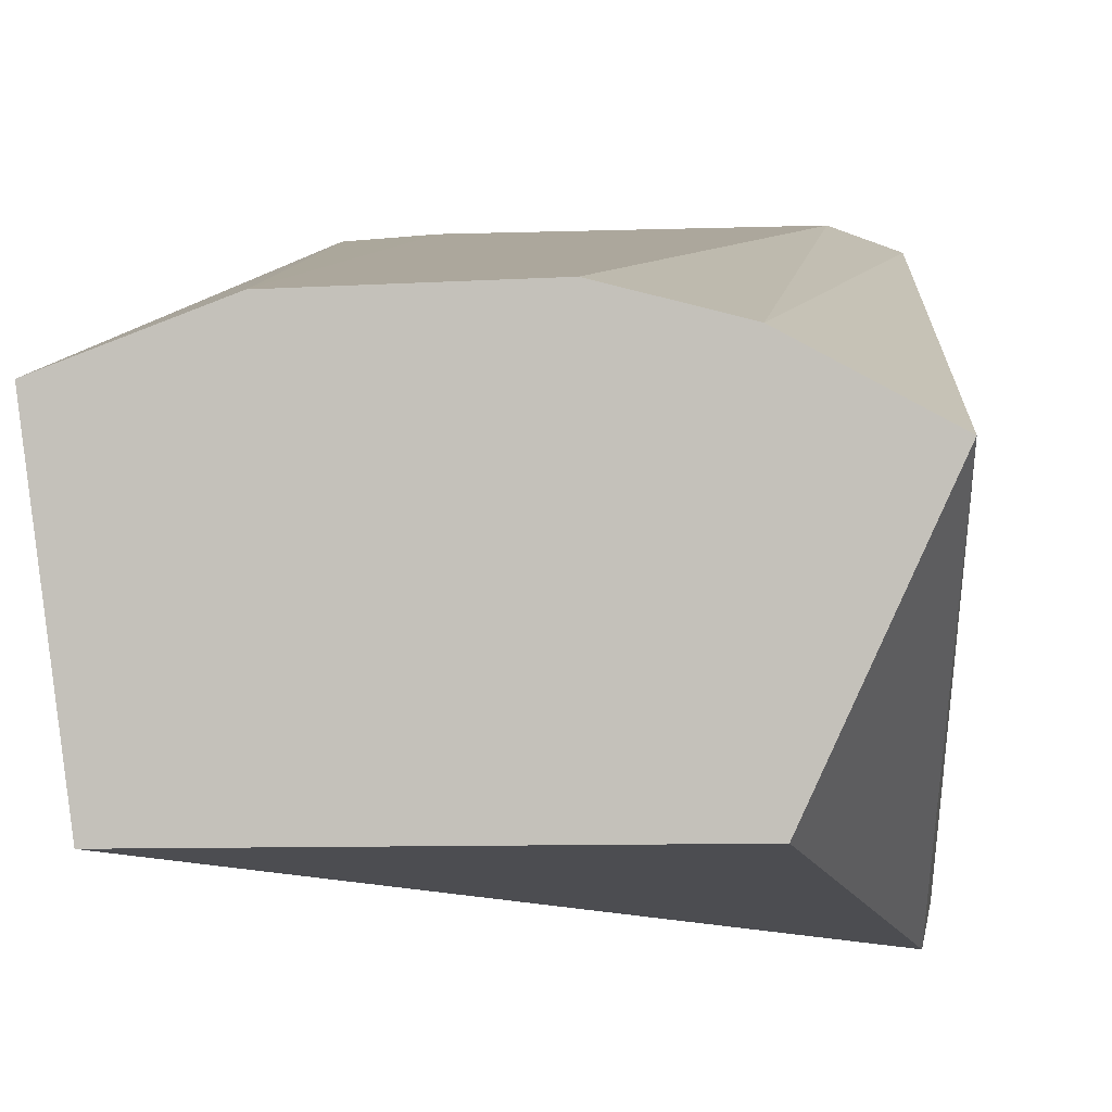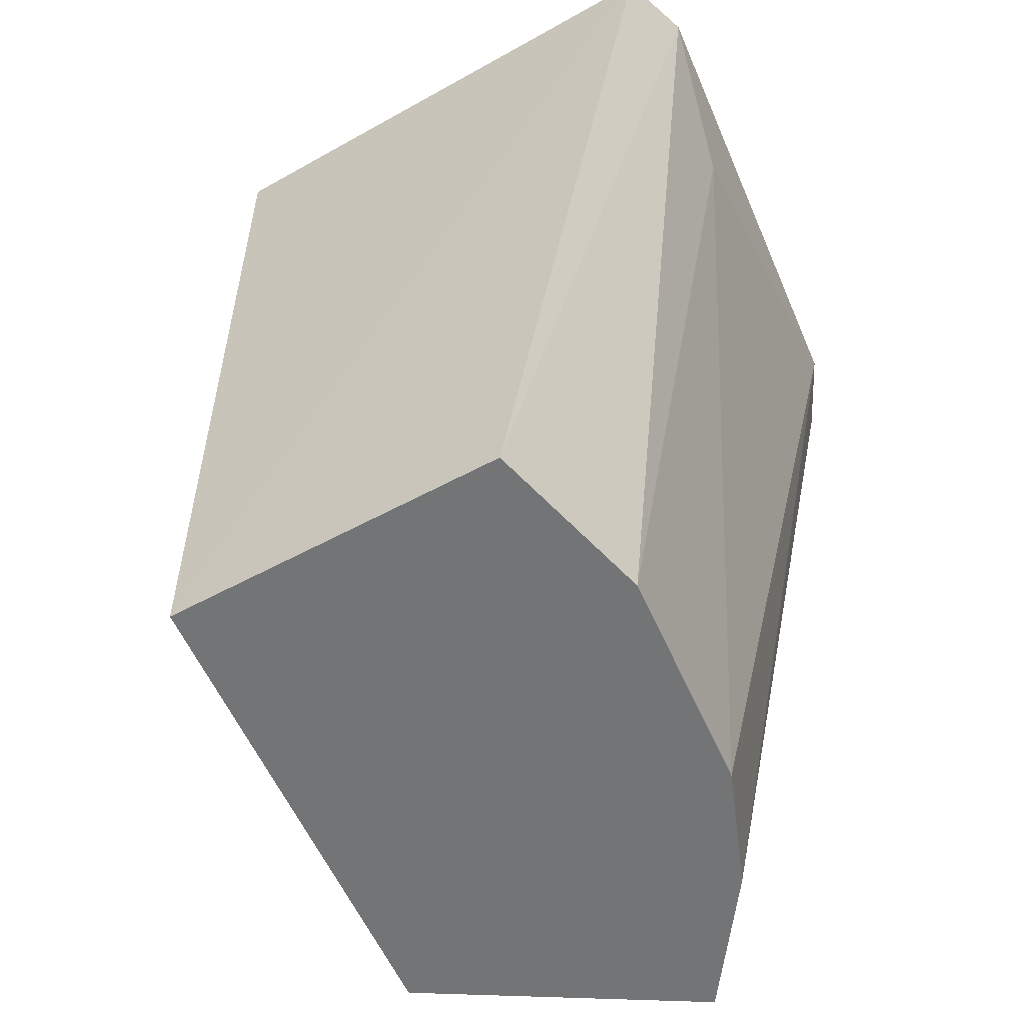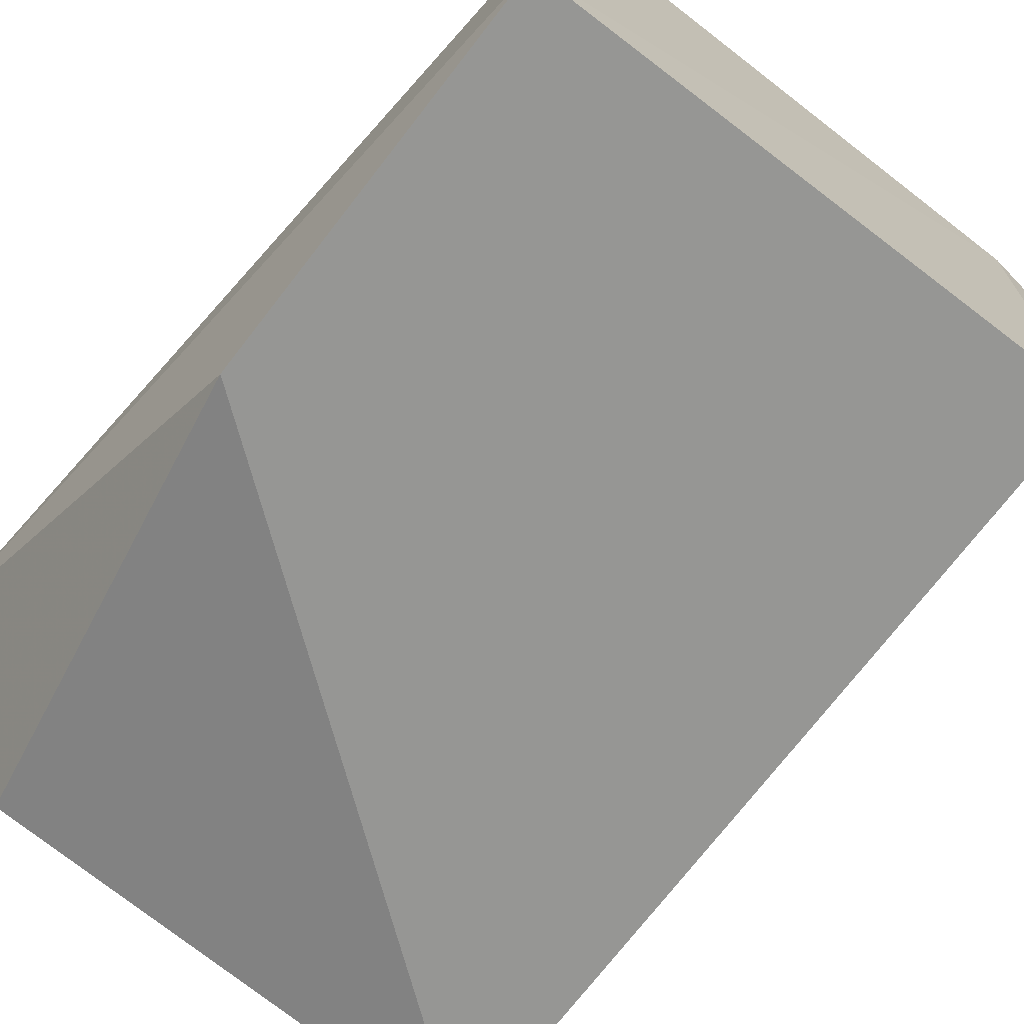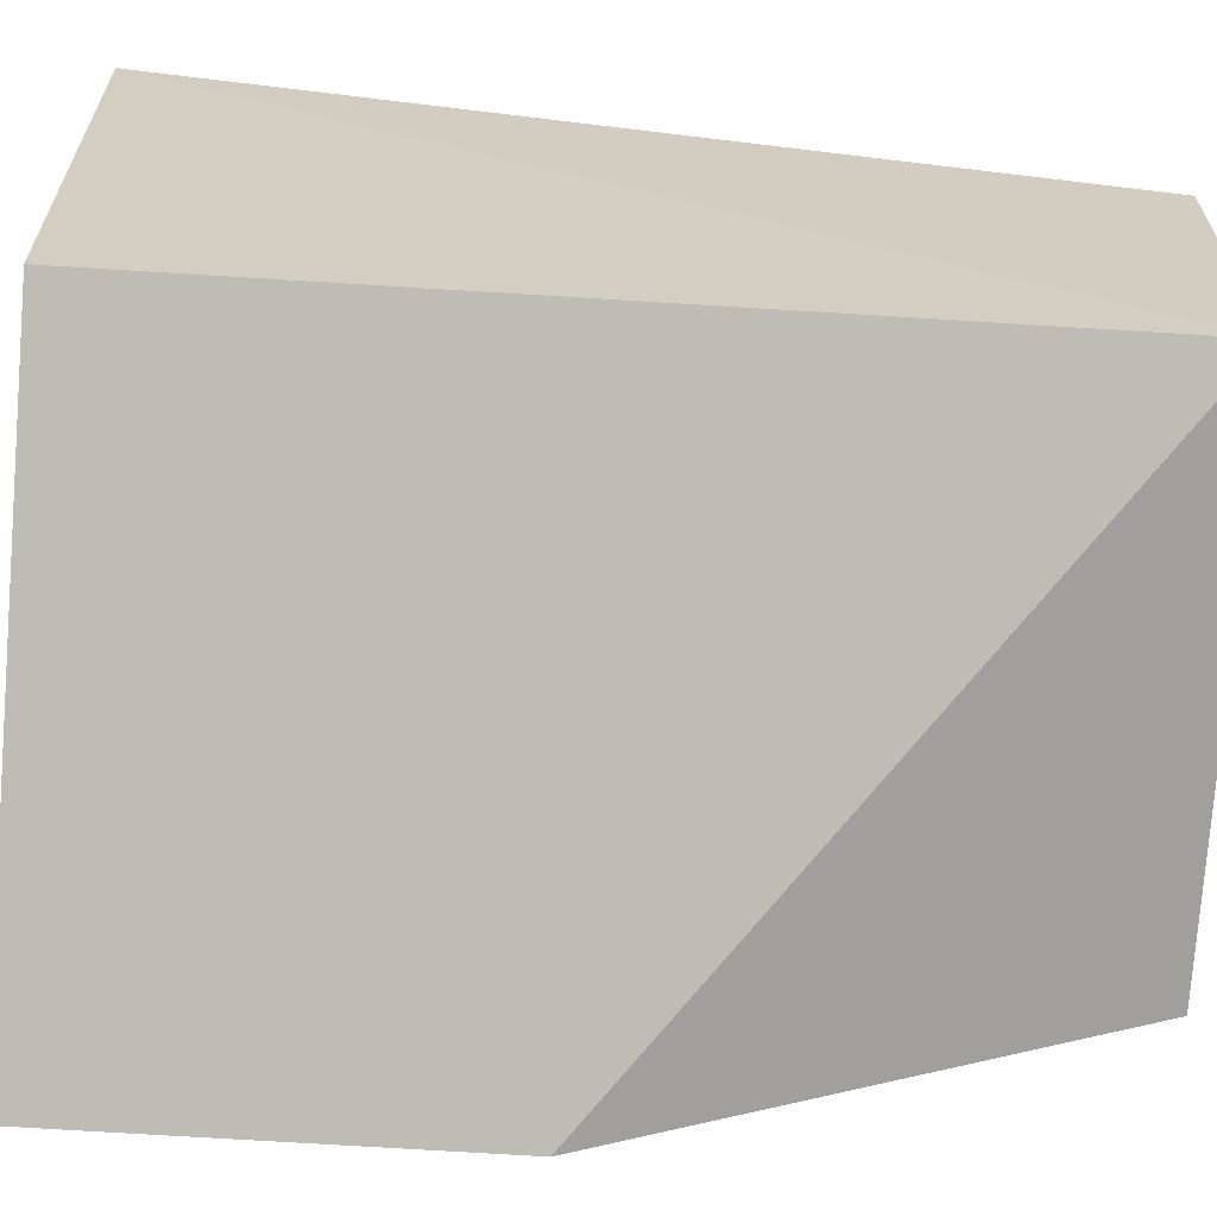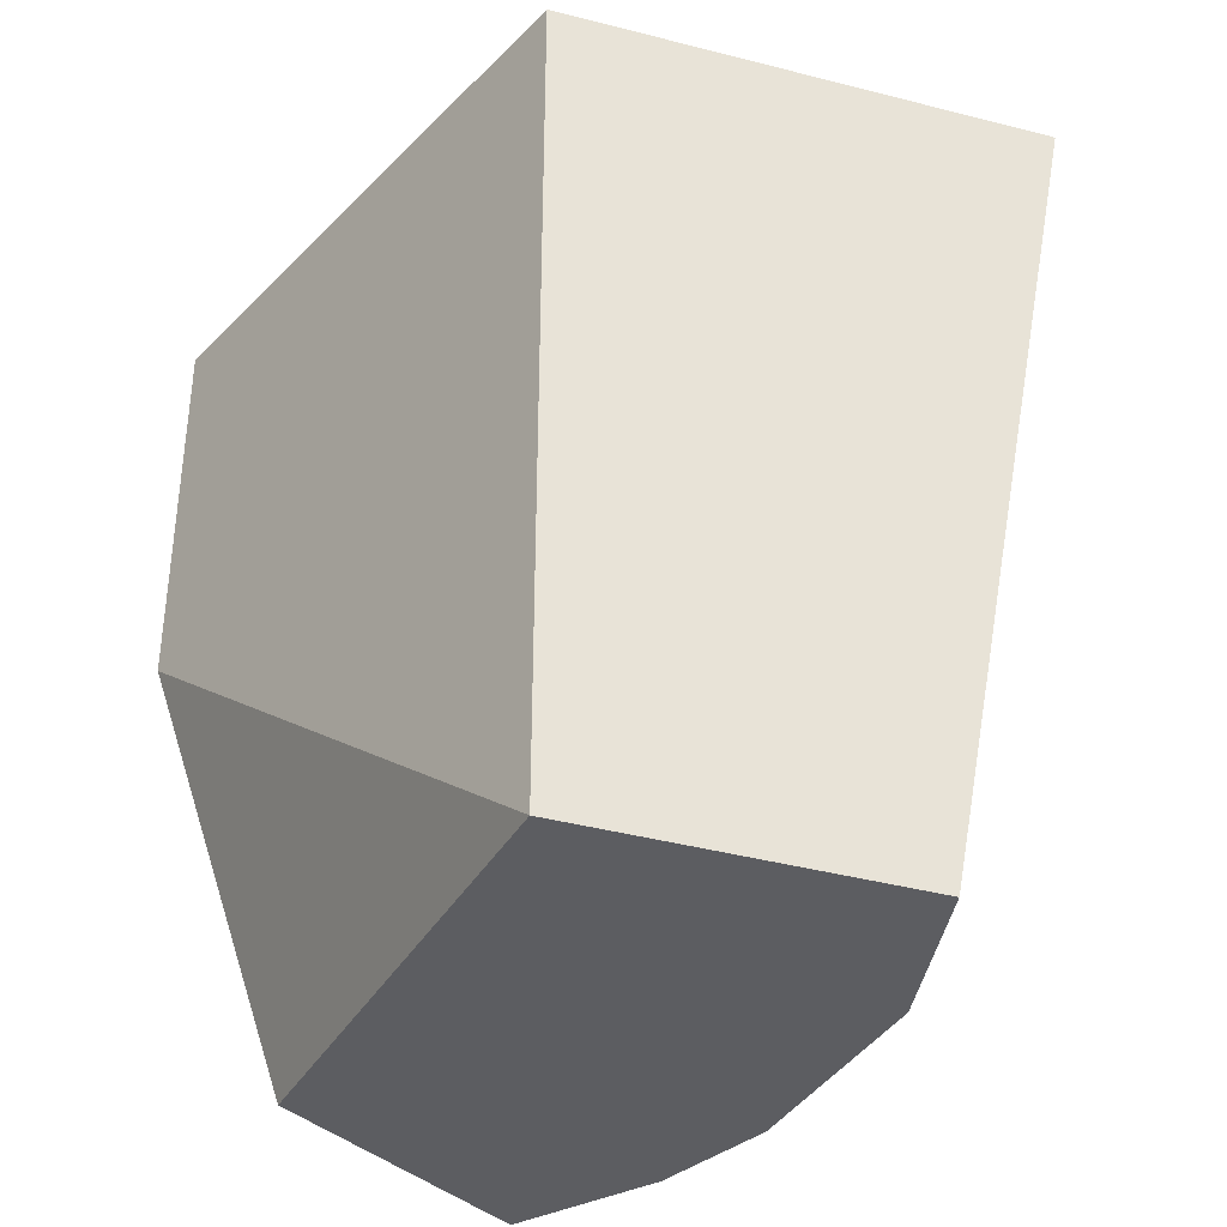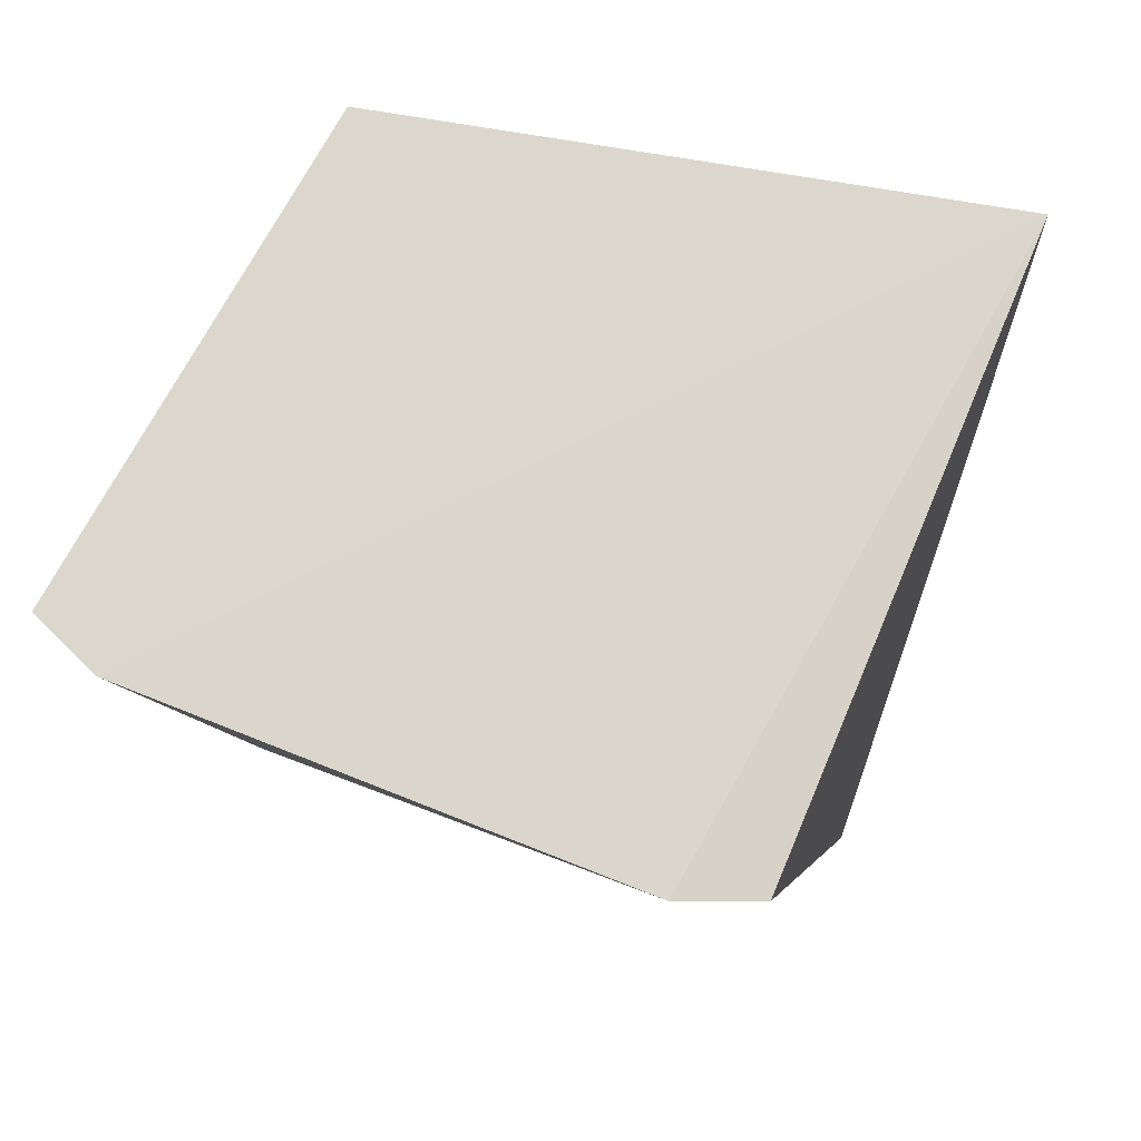
<metadata>
{"format":"obj","ext":"obj","renderer":"f3d","projection":"perspective","resolution":1024,"background":"white","views":[{"elev":-0.7,"azim":8.2,"up":"+Z"},{"elev":-56.2,"azim":-67.9,"up":"+Y"},{"elev":-74.2,"azim":142.1,"up":"+Z"},{"elev":-73.6,"azim":-93.5,"up":"+Z"},{"elev":-36.6,"azim":-117.3,"up":"+Y"},{"elev":75.3,"azim":20.6,"up":"+Y"}]}
</metadata>
<code>
v 0.002037 -0.02341 0.007021
v 0.003359 -0.03124 0.004762
v 0.002934 -0.02359 0.001137
v -0.002328 -0.02359 0.002173
v -0.002729 -0.03124 0.005169
v -0.002309 -0.02339 0.006953
v 0.0027 -0.02351 0.006758
v 0.0009084 -0.03124 0.005769
v -0.002328 -0.03124 0.002173
v -0.002959 -0.02348 0.006669
v -0.001215 -0.03124 0.00572
v -0.001215 -0.02454 0.006866
v 0.002062 -0.03124 0.005466
v 0.002215 -0.03124 0.002263
v 0.002934 -0.02712 0.001137
f 6 1 3
f 6 3 4
f 7 2 3
f 7 3 1
f 9 4 3
f 10 6 4
f 10 5 6
f 10 9 5
f 10 4 9
f 11 6 5
f 11 5 9
f 12 8 1
f 12 1 6
f 12 11 8
f 12 6 11
f 13 7 1
f 13 1 8
f 13 2 7
f 13 11 2
f 13 8 11
f 14 11 9
f 14 2 11
f 15 14 9
f 15 9 3
f 15 3 2
f 15 2 14

</code>
